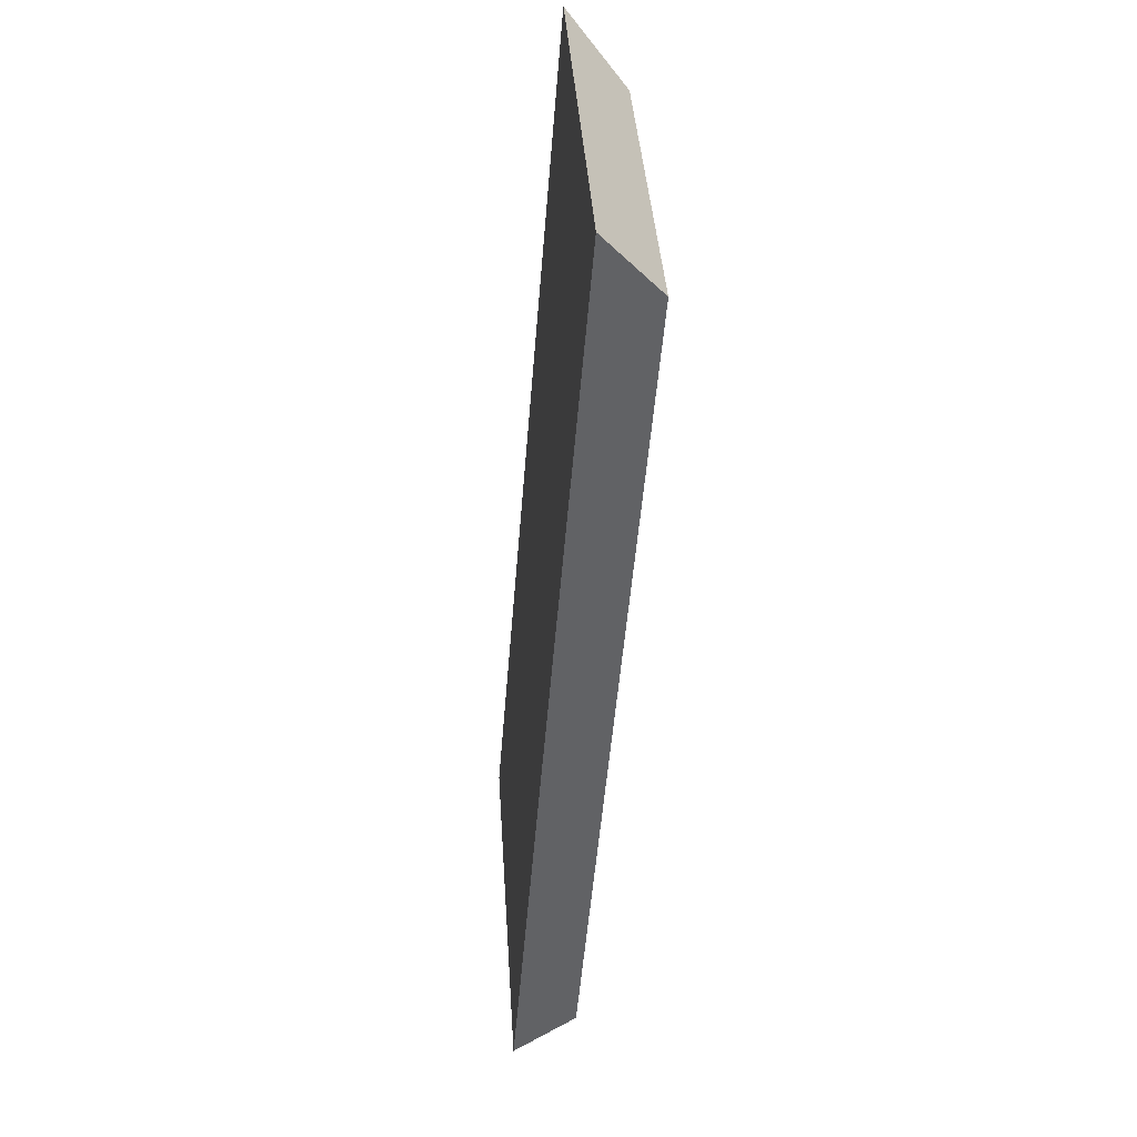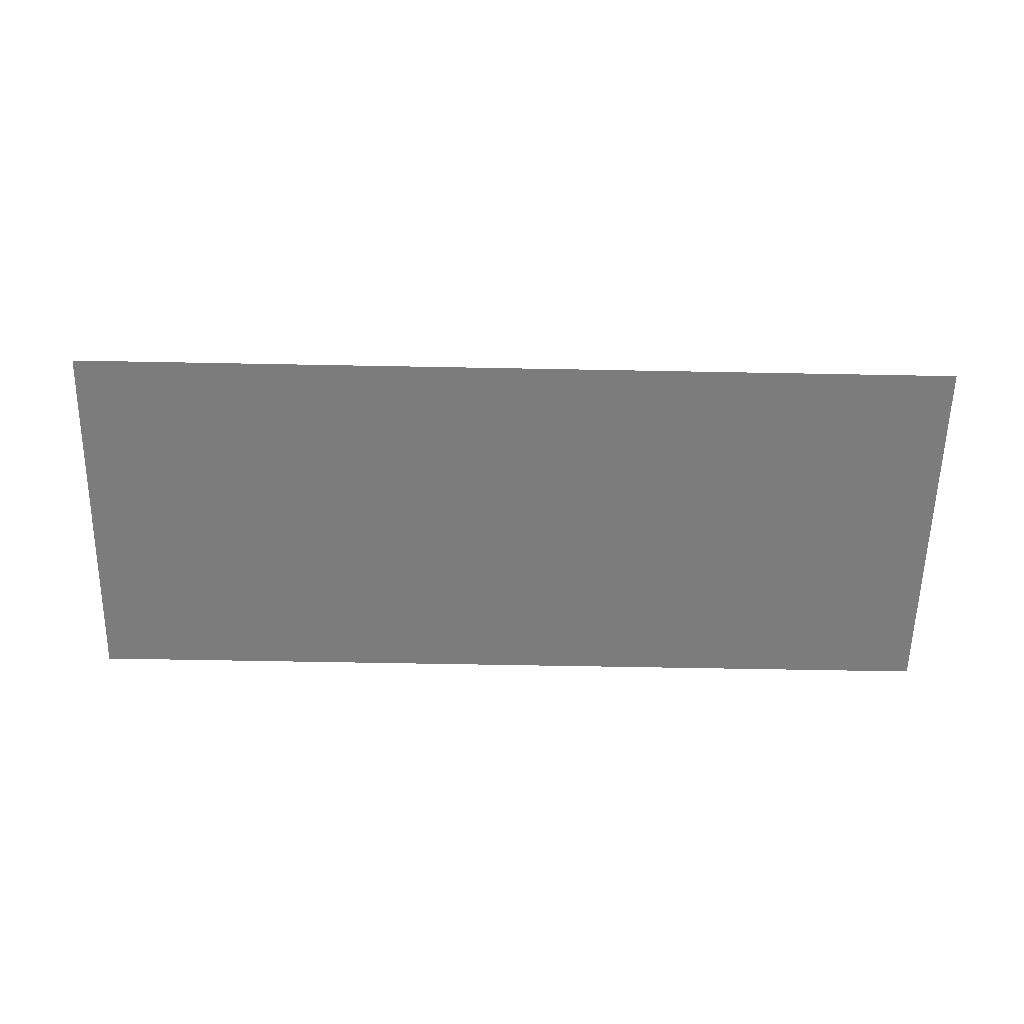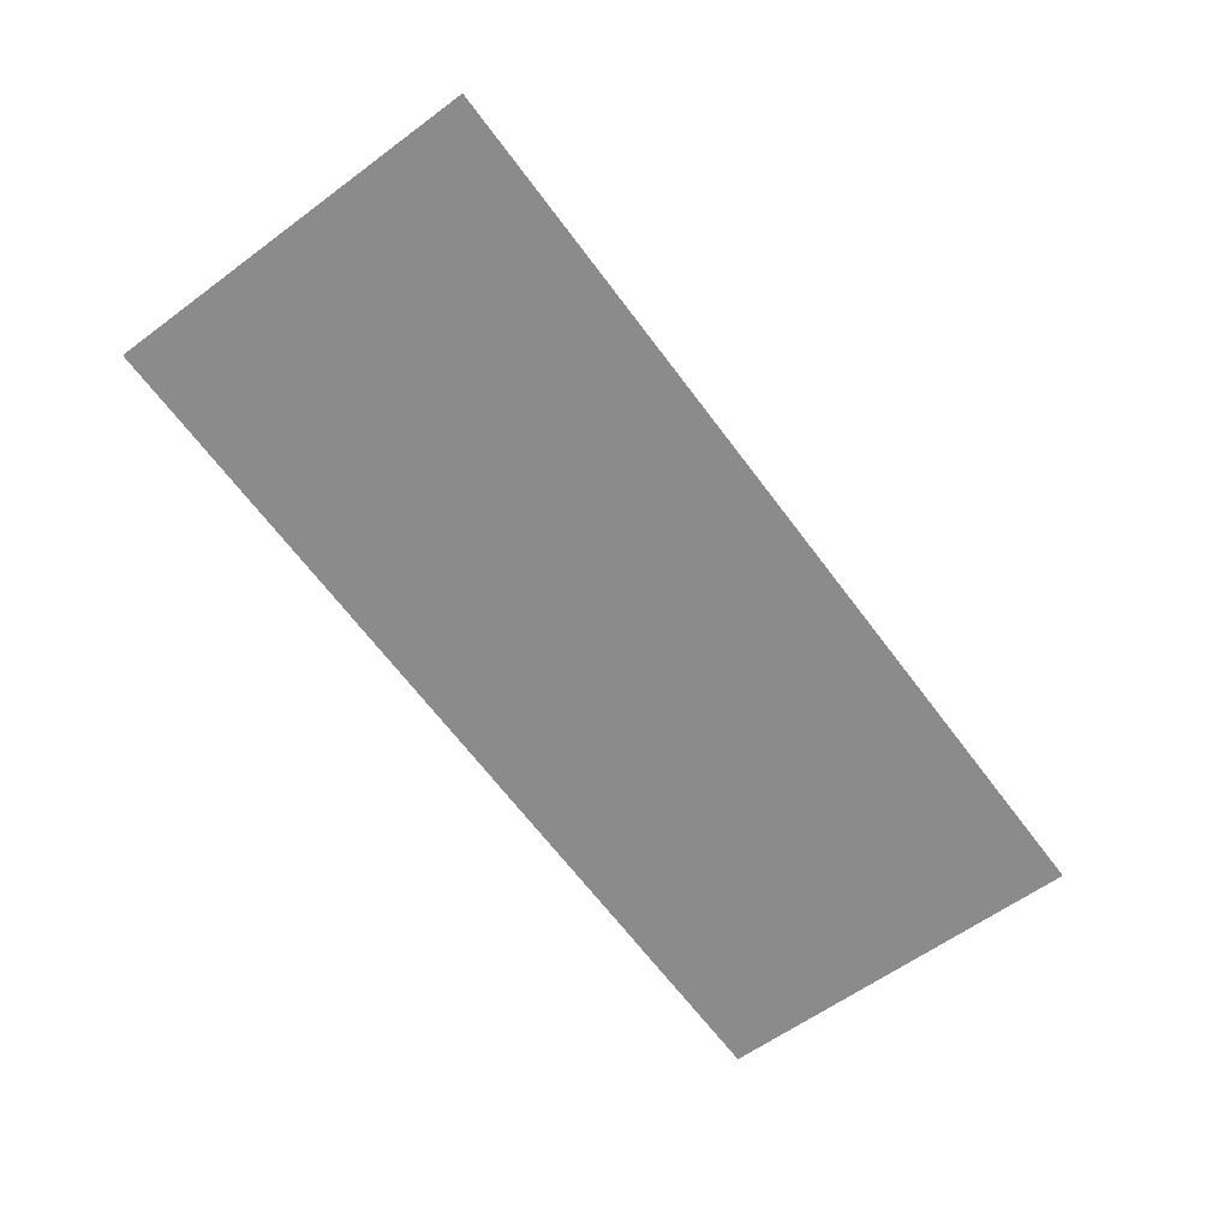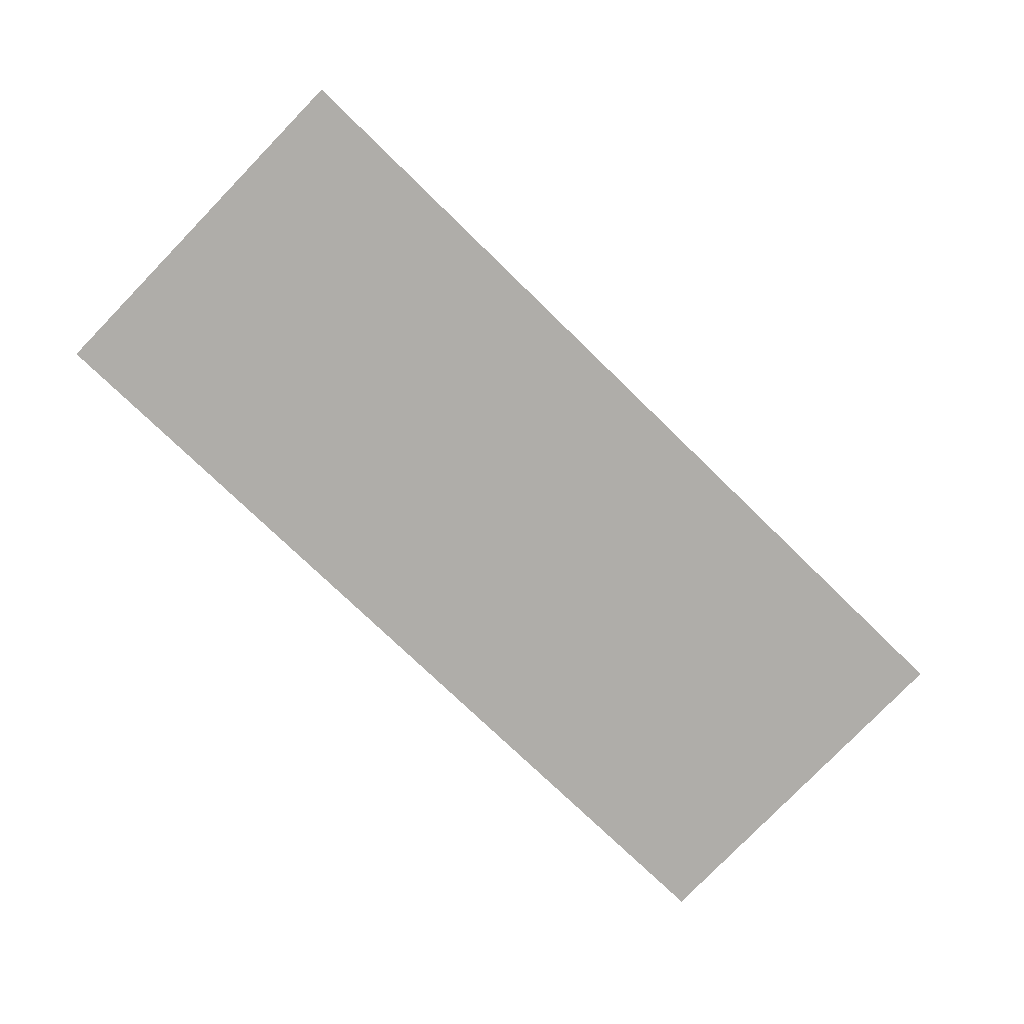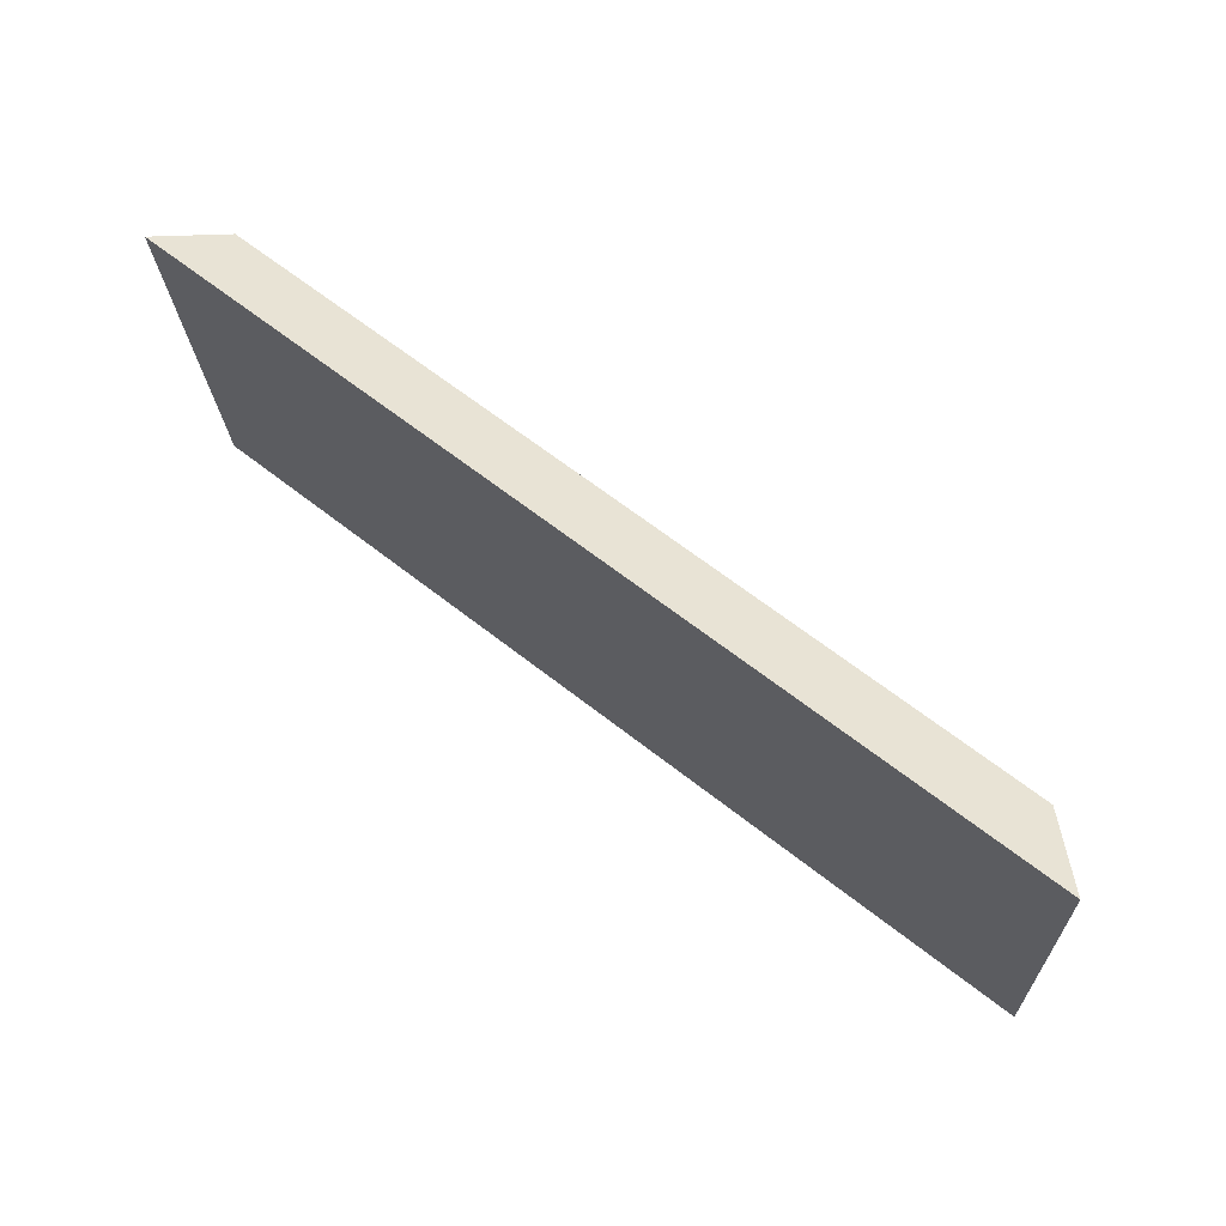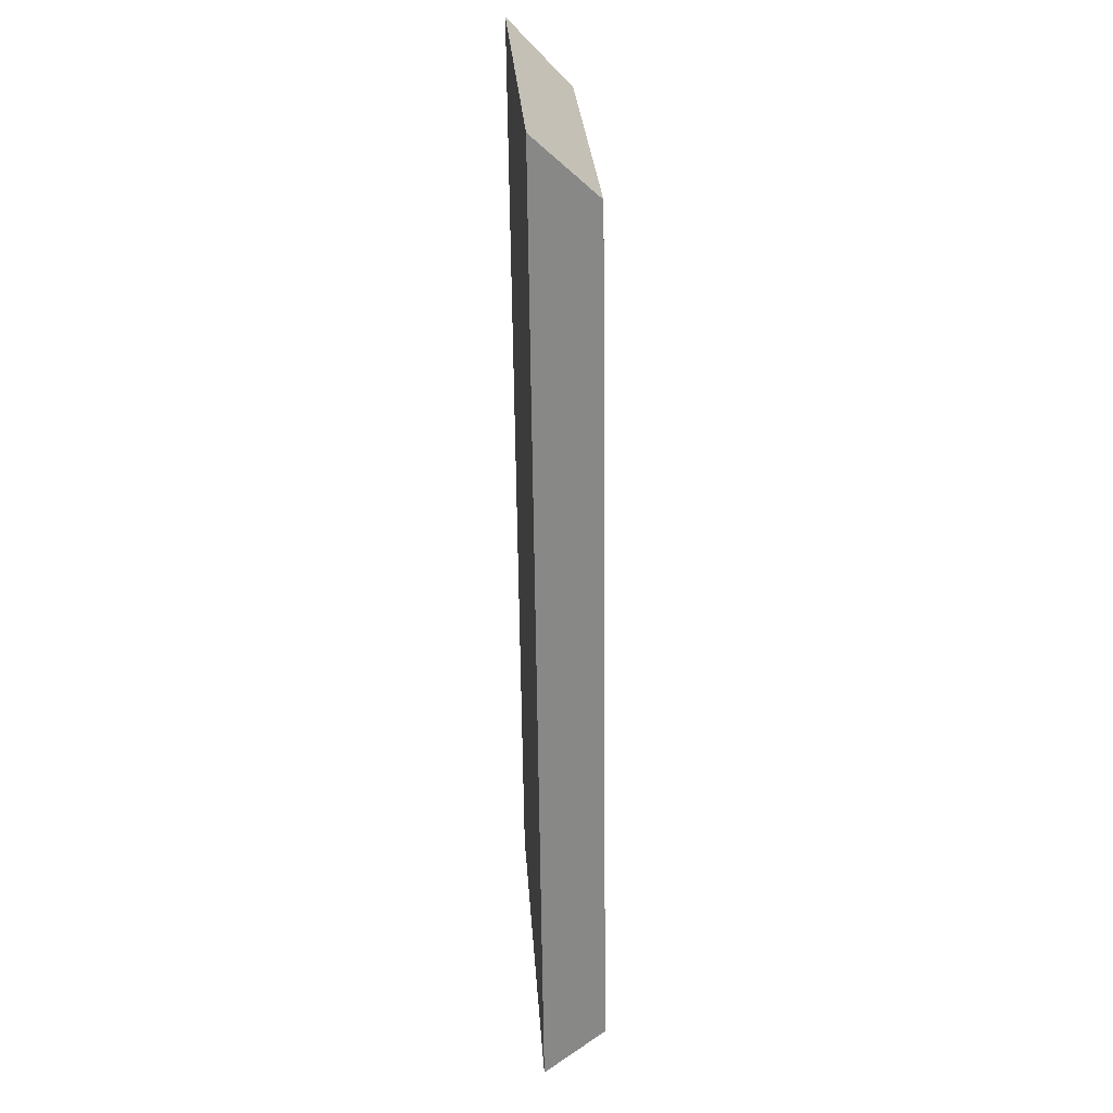
<metadata>
{"format":"obj","ext":"obj","renderer":"f3d","projection":"perspective","resolution":1024,"background":"white","views":[{"elev":-51.2,"azim":85.4,"up":"+Z"},{"elev":-62.5,"azim":-1.1,"up":"+Y"},{"elev":-66.5,"azim":-53.1,"up":"+Y"},{"elev":-74.5,"azim":135.7,"up":"+Y"},{"elev":64.5,"azim":38.4,"up":"+Z"},{"elev":-62.4,"azim":90.7,"up":"+Z"}]}
</metadata>
<code>
o mesh10/mesh10-geometry#mesh10-geometry
v -0.7433 0.01394 0.1701
v -0.919 0.001392 0.1765
v -0.7316 0.001392 0.1765
v -0.9112 0.01394 0.1701
v -0.7316 0.006292 0.09913
v -0.9112 0.01825 0.102
v -0.919 0.006292 0.09913
v -0.7433 0.01825 0.102
f 1 2 3
f 2 1 4
f 2 5 3
f 5 1 3
f 1 6 4
f 4 7 2
f 5 2 7
f 1 5 8
f 6 1 8
f 7 4 6
f 6 5 7
f 5 6 8
f 3 2 1
f 4 1 2
f 3 5 2
f 3 1 5
f 4 6 1
f 2 7 4
f 7 2 5
f 8 5 1
f 8 1 6
f 6 4 7
f 7 5 6
f 8 6 5

</code>
